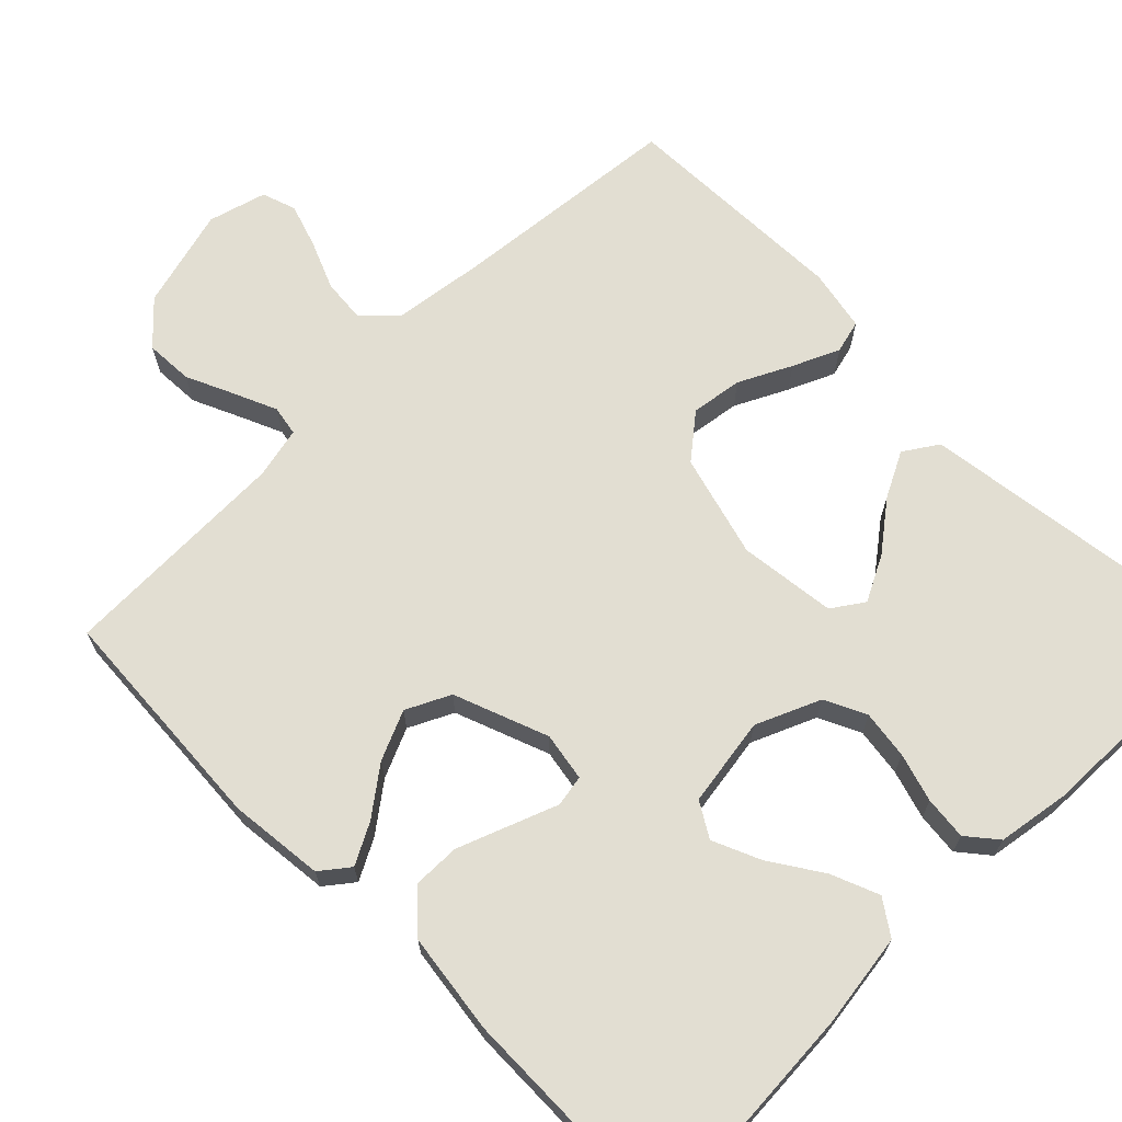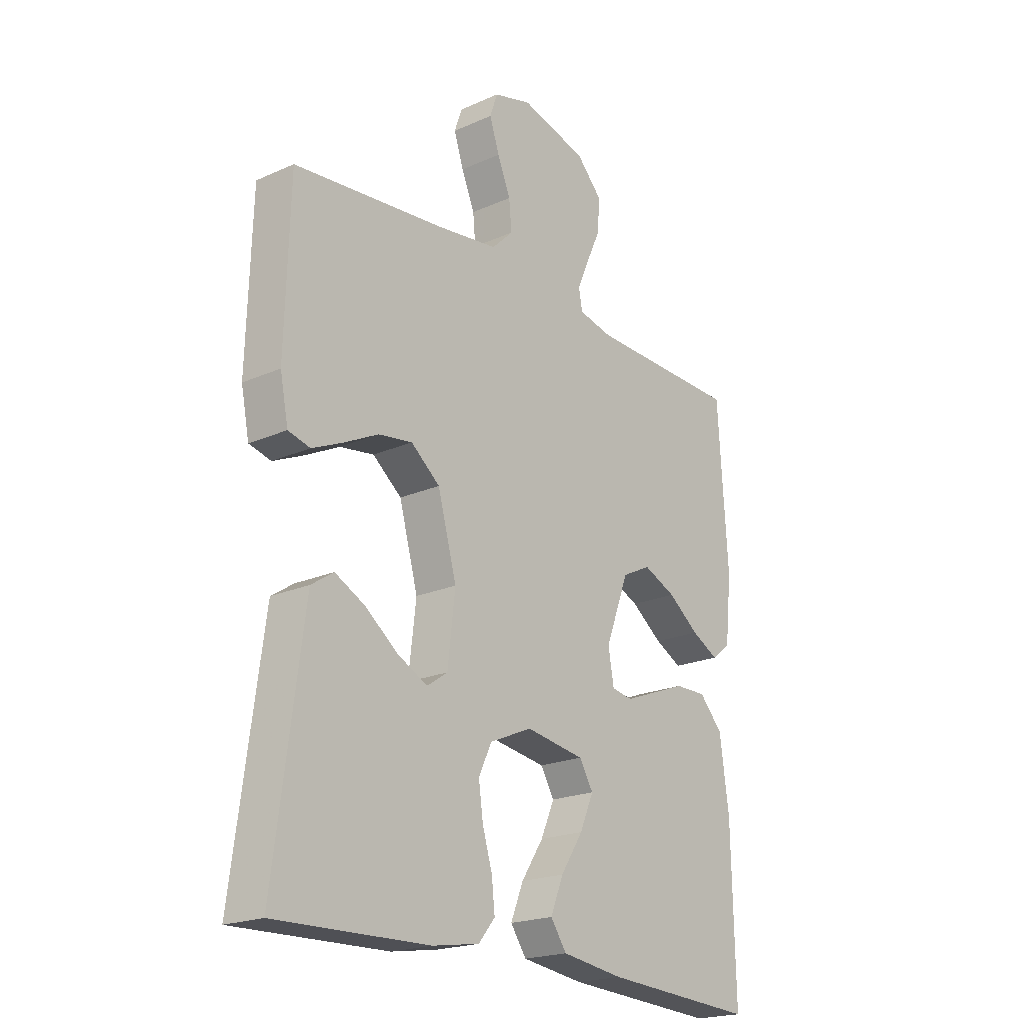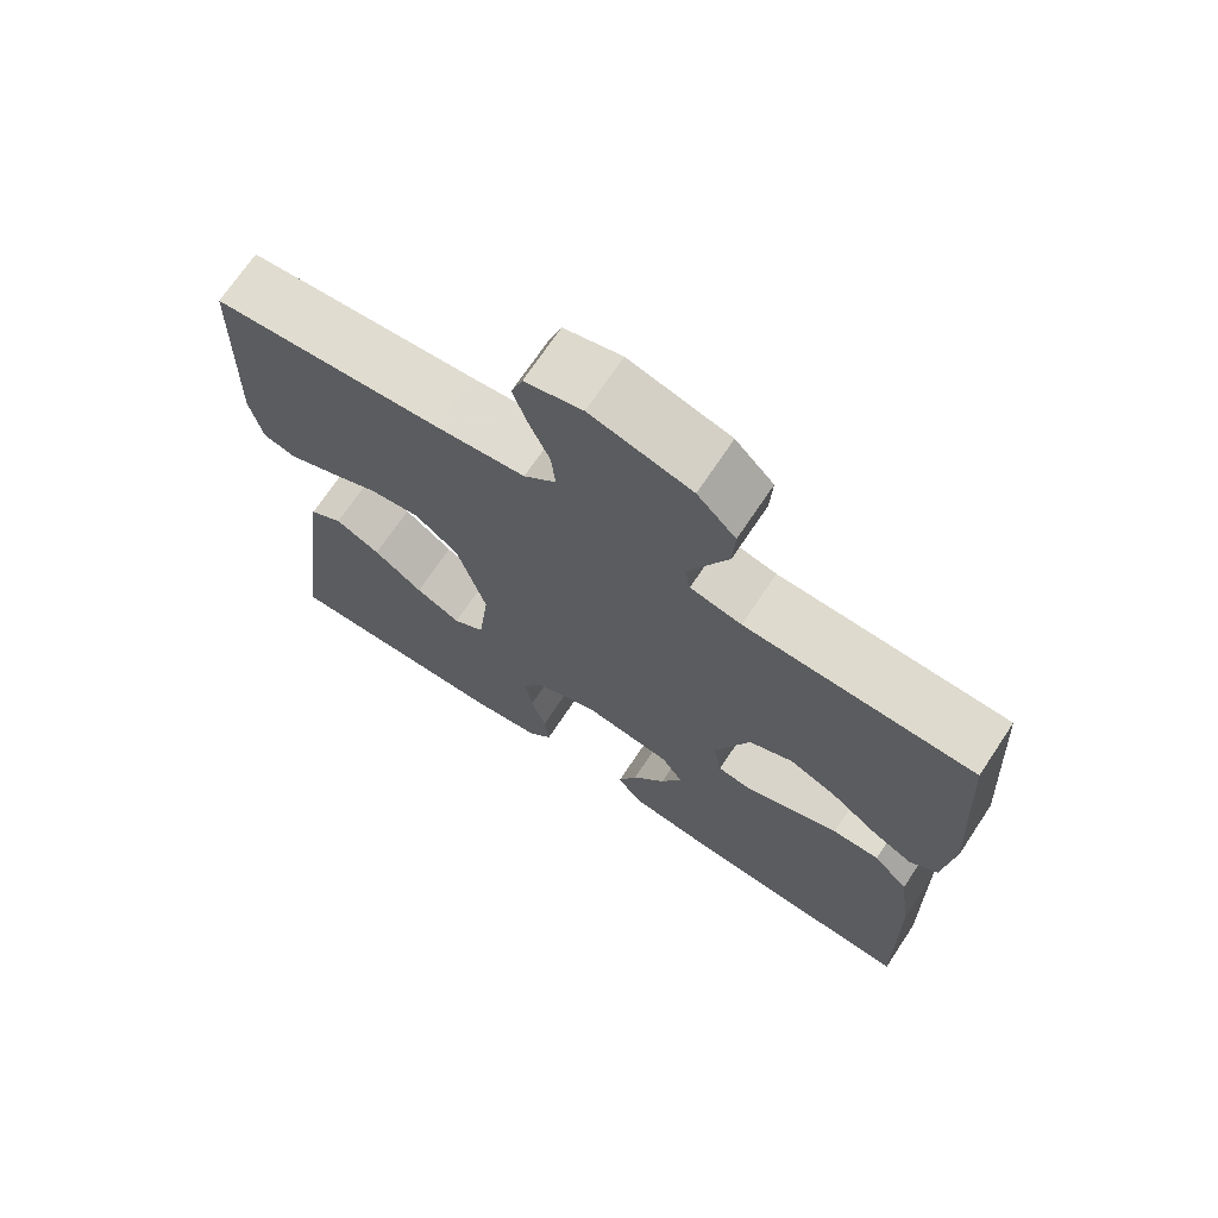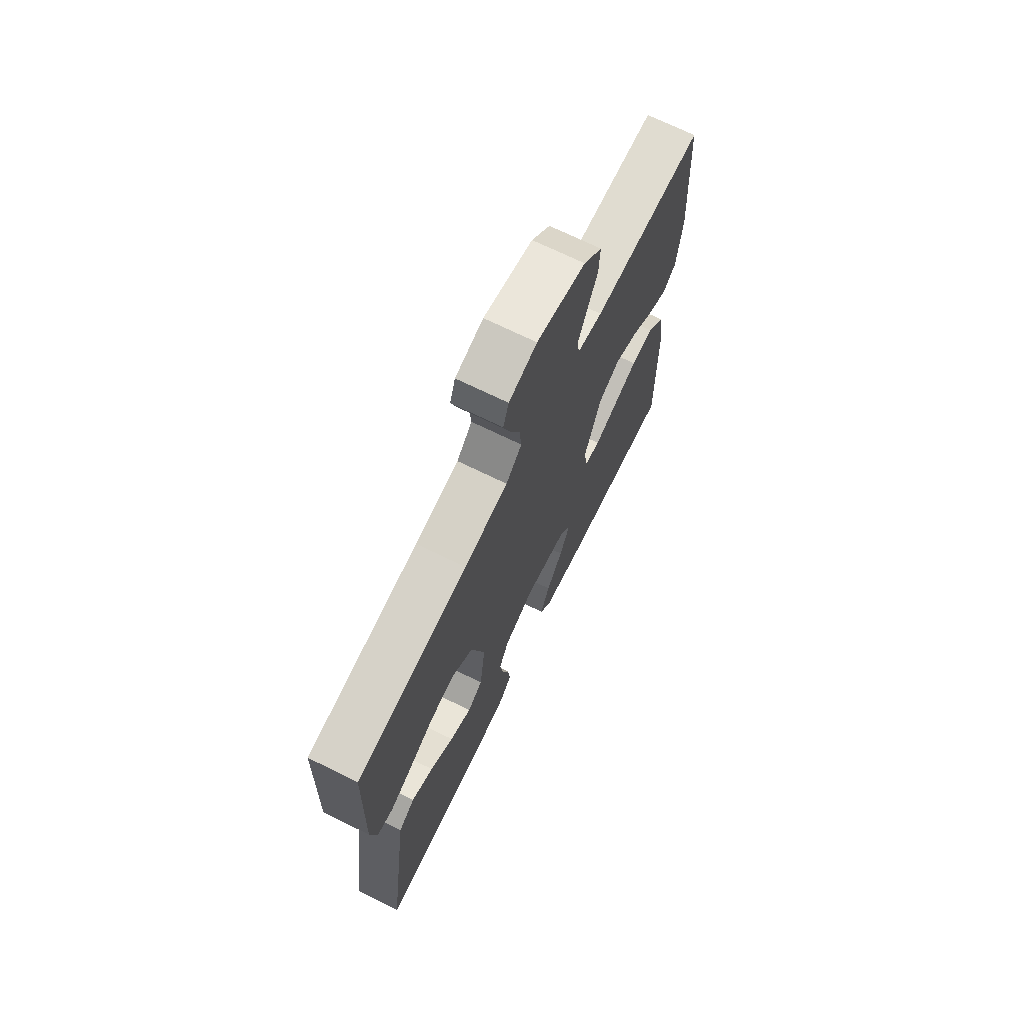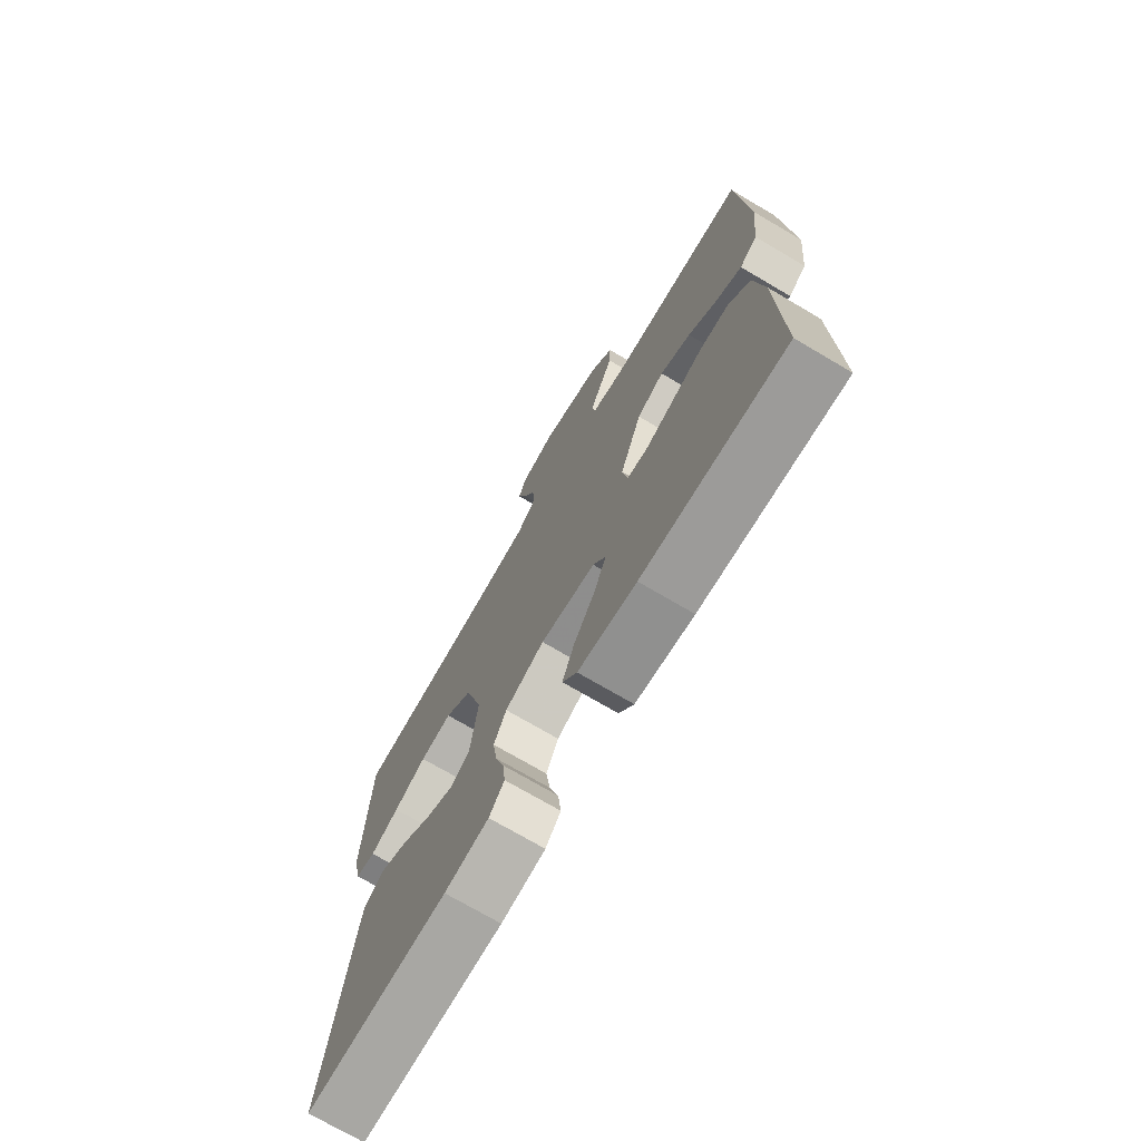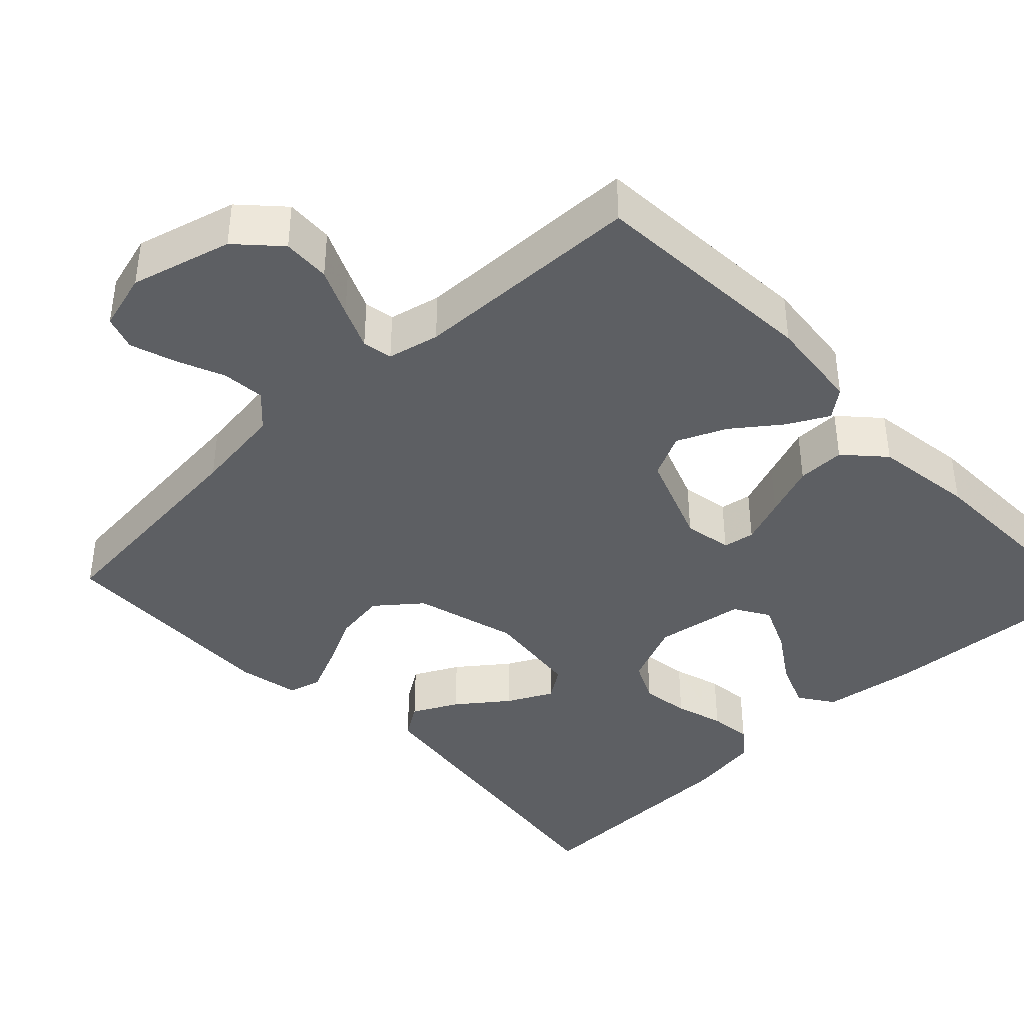
<metadata>
{"format":"obj","ext":"obj","renderer":"f3d","projection":"perspective","resolution":1024,"background":"white","views":[{"elev":67.9,"azim":135.2,"up":"+Y"},{"elev":-20.7,"azim":-51.2,"up":"+Z"},{"elev":70.8,"azim":33.7,"up":"+Z"},{"elev":71.0,"azim":-63.9,"up":"+Z"},{"elev":-73.0,"azim":59.5,"up":"+Z"},{"elev":-40.1,"azim":43.6,"up":"+Y"}]}
</metadata>
<code>
v 0.5 0.07 -0.5
v 0.2 0.07 -0.482
v 0.078 0.07 -0.465
v 0.047 0.07 -0.42
v 0.072 0.07 -0.358
v 0.116 0.07 -0.291
v 0.143 0.07 -0.229
v 0.116 0.07 -0.184
v 0 0.07 -0.166
v -0.083 0.07 -0.202
v -0.109 0.07 -0.256
v -0.1 0.07 -0.319
v -0.081 0.07 -0.382
v -0.075 0.07 -0.438
v -0.107 0.07 -0.477
v -0.2 0.07 -0.492
v -0.5 0.07 -0.5
v -0.46 0.07 -0.2
v -0.443 0.07 -0.074
v -0.399 0.07 -0.045
v -0.34 0.07 -0.075
v -0.276 0.07 -0.124
v -0.217 0.07 -0.154
v -0.176 0.07 -0.126
v -0.161 0.07 0
v -0.198 0.07 0.134
v -0.255 0.07 0.18
v -0.322 0.07 0.17
v -0.39 0.07 0.136
v -0.45 0.07 0.109
v -0.493 0.07 0.12
v -0.509 0.07 0.2
v -0.5 0.07 0.5
v -0.2 0.07 0.53
v -0.082 0.07 0.546
v -0.04 0.07 0.587
v -0.045 0.07 0.643
v -0.071 0.07 0.705
v -0.09 0.07 0.763
v -0.075 0.07 0.807
v 0 0.07 0.828
v 0.131 0.07 0.793
v 0.181 0.07 0.74
v 0.178 0.07 0.678
v 0.15 0.07 0.616
v 0.126 0.07 0.561
v 0.133 0.07 0.522
v 0.2 0.07 0.507
v 0.5 0.07 0.5
v 0.519 0.07 0.2
v 0.506 0.07 0.077
v 0.469 0.07 0.048
v 0.416 0.07 0.076
v 0.355 0.07 0.122
v 0.291 0.07 0.15
v 0.234 0.07 0.122
v 0.188 0.07 0
v 0.199 0.07 -0.063
v 0.24 0.07 -0.07
v 0.3 0.07 -0.047
v 0.368 0.07 -0.021
v 0.43 0.07 -0.02
v 0.476 0.07 -0.07
v 0.494 0.07 -0.2
v 0.5 0 -0.5
v 0.2 0 -0.482
v 0.078 0 -0.465
v 0.047 0 -0.42
v 0.072 0 -0.358
v 0.116 0 -0.291
v 0.143 0 -0.229
v 0.116 0 -0.184
v 0 0 -0.166
v -0.083 0 -0.202
v -0.109 0 -0.256
v -0.1 0 -0.319
v -0.081 0 -0.382
v -0.075 0 -0.438
v -0.107 0 -0.477
v -0.2 0 -0.492
v -0.5 0 -0.5
v -0.46 0 -0.2
v -0.443 0 -0.074
v -0.399 0 -0.045
v -0.34 0 -0.075
v -0.276 0 -0.124
v -0.217 0 -0.154
v -0.176 0 -0.126
v -0.161 0 0
v -0.198 0 0.134
v -0.255 0 0.18
v -0.322 0 0.17
v -0.39 0 0.136
v -0.45 0 0.109
v -0.493 0 0.12
v -0.509 0 0.2
v -0.5 0 0.5
v -0.2 0 0.53
v -0.082 0 0.546
v -0.04 0 0.587
v -0.045 0 0.643
v -0.071 0 0.705
v -0.09 0 0.763
v -0.075 0 0.807
v 0 0 0.828
v 0.131 0 0.793
v 0.181 0 0.74
v 0.178 0 0.678
v 0.15 0 0.616
v 0.126 0 0.561
v 0.133 0 0.522
v 0.2 0 0.507
v 0.5 0 0.5
v 0.519 0 0.2
v 0.506 0 0.077
v 0.469 0 0.048
v 0.416 0 0.076
v 0.355 0 0.122
v 0.291 0 0.15
v 0.234 0 0.122
v 0.188 0 0
v 0.199 0 -0.063
v 0.24 0 -0.07
v 0.3 0 -0.047
v 0.368 0 -0.021
v 0.43 0 -0.02
v 0.476 0 -0.07
v 0.494 0 -0.2
f 2 3 4
f 1 2 4
f 64 1 4
f 63 64 4
f 62 63 4
f 61 62 4
f 60 61 4
f 59 60 4
f 52 53 54
f 51 52 54
f 50 51 54
f 49 50 54
f 48 49 54
f 47 48 54 55
f 43 44 45
f 42 43 45
f 41 42 45
f 40 41 45
f 39 40 45
f 38 39 45
f 37 38 45
f 36 37 45 46
f 35 36 46 47
f 32 33 34
f 31 32 34
f 30 31 34
f 29 30 34
f 28 29 34
f 34 35 47
f 28 34 47
f 27 28 47
f 20 21 22
f 19 20 22
f 18 19 22
f 17 18 22
f 16 17 22
f 15 16 22
f 14 15 22
f 13 14 22
f 12 13 22
f 11 12 22 23
f 10 11 23 24
f 4 5 6
f 59 4 6
f 59 6 7
f 58 59 7 8
f 57 58 8 9
f 10 24 25
f 9 10 25
f 57 9 25
f 56 57 25
f 47 55 56
f 27 47 56
f 26 27 56
f 25 26 56
f 68 67 66
f 68 66 65
f 68 65 128
f 68 128 127
f 68 127 126
f 68 126 125
f 68 125 124
f 68 124 123
f 118 117 116
f 118 116 115
f 118 115 114
f 118 114 113
f 118 113 112
f 119 118 112 111
f 109 108 107
f 109 107 106
f 109 106 105
f 109 105 104
f 109 104 103
f 109 103 102
f 109 102 101
f 110 109 101 100
f 111 110 100 99
f 98 97 96
f 98 96 95
f 98 95 94
f 98 94 93
f 98 93 92
f 111 99 98
f 111 98 92
f 111 92 91
f 86 85 84
f 86 84 83
f 86 83 82
f 86 82 81
f 86 81 80
f 86 80 79
f 86 79 78
f 86 78 77
f 86 77 76
f 87 86 76 75
f 88 87 75 74
f 70 69 68
f 70 68 123
f 71 70 123
f 72 71 123 122
f 73 72 122 121
f 89 88 74
f 89 74 73
f 89 73 121
f 89 121 120
f 120 119 111
f 120 111 91
f 120 91 90
f 120 90 89
f 1 65 66 2
f 2 66 67 3
f 3 67 68 4
f 4 68 69 5
f 5 69 70 6
f 6 70 71 7
f 7 71 72 8
f 8 72 73 9
f 9 73 74 10
f 10 74 75 11
f 11 75 76 12
f 12 76 77 13
f 13 77 78 14
f 14 78 79 15
f 15 79 80 16
f 16 80 81 17
f 17 81 82 18
f 18 82 83 19
f 19 83 84 20
f 20 84 85 21
f 21 85 86 22
f 22 86 87 23
f 23 87 88 24
f 24 88 89 25
f 25 89 90 26
f 26 90 91 27
f 27 91 92 28
f 28 92 93 29
f 29 93 94 30
f 30 94 95 31
f 31 95 96 32
f 32 96 97 33
f 33 97 98 34
f 34 98 99 35
f 35 99 100 36
f 36 100 101 37
f 37 101 102 38
f 38 102 103 39
f 39 103 104 40
f 40 104 105 41
f 41 105 106 42
f 42 106 107 43
f 43 107 108 44
f 44 108 109 45
f 45 109 110 46
f 46 110 111 47
f 47 111 112 48
f 48 112 113 49
f 49 113 114 50
f 50 114 115 51
f 51 115 116 52
f 52 116 117 53
f 53 117 118 54
f 54 118 119 55
f 55 119 120 56
f 56 120 121 57
f 57 121 122 58
f 58 122 123 59
f 59 123 124 60
f 60 124 125 61
f 61 125 126 62
f 62 126 127 63
f 63 127 128 64
f 64 128 65 1

</code>
